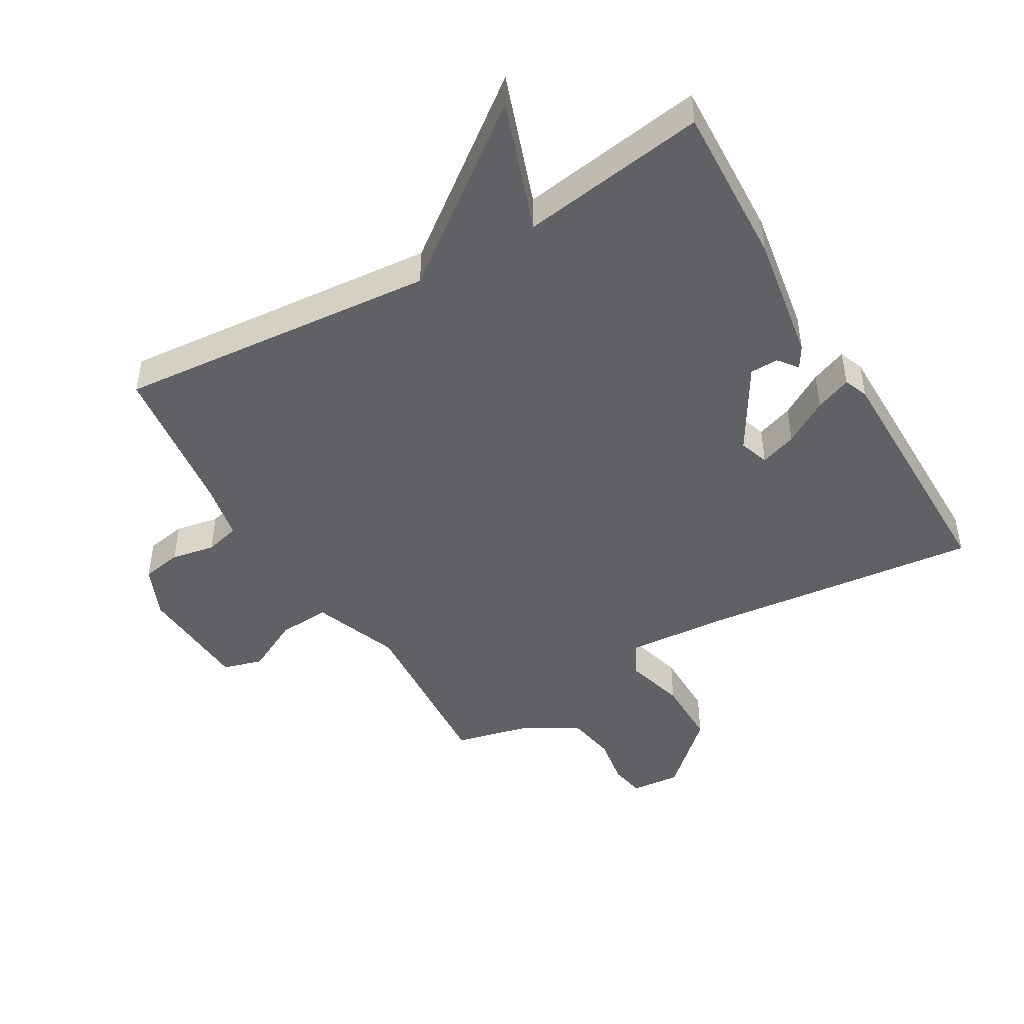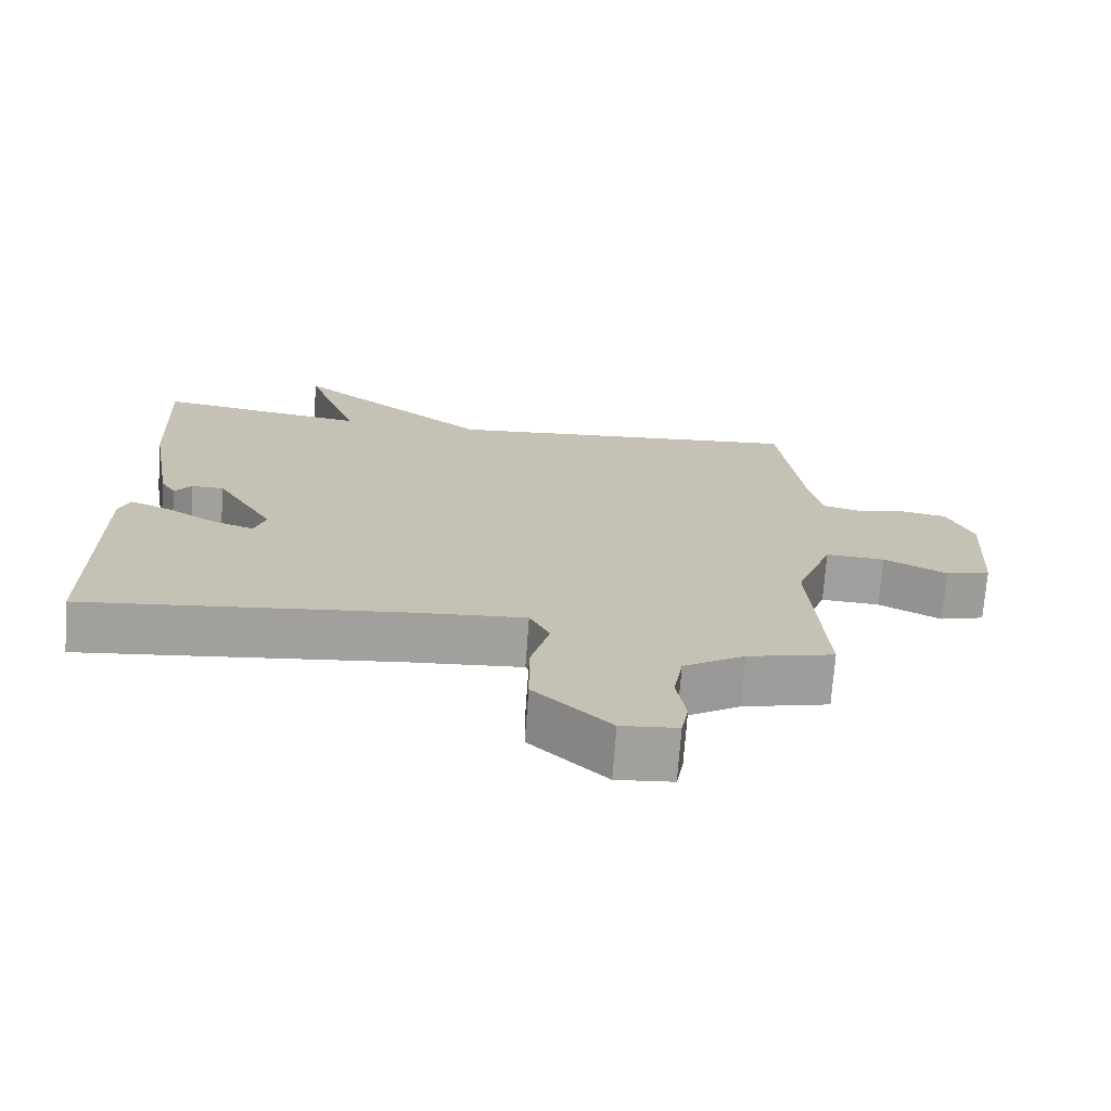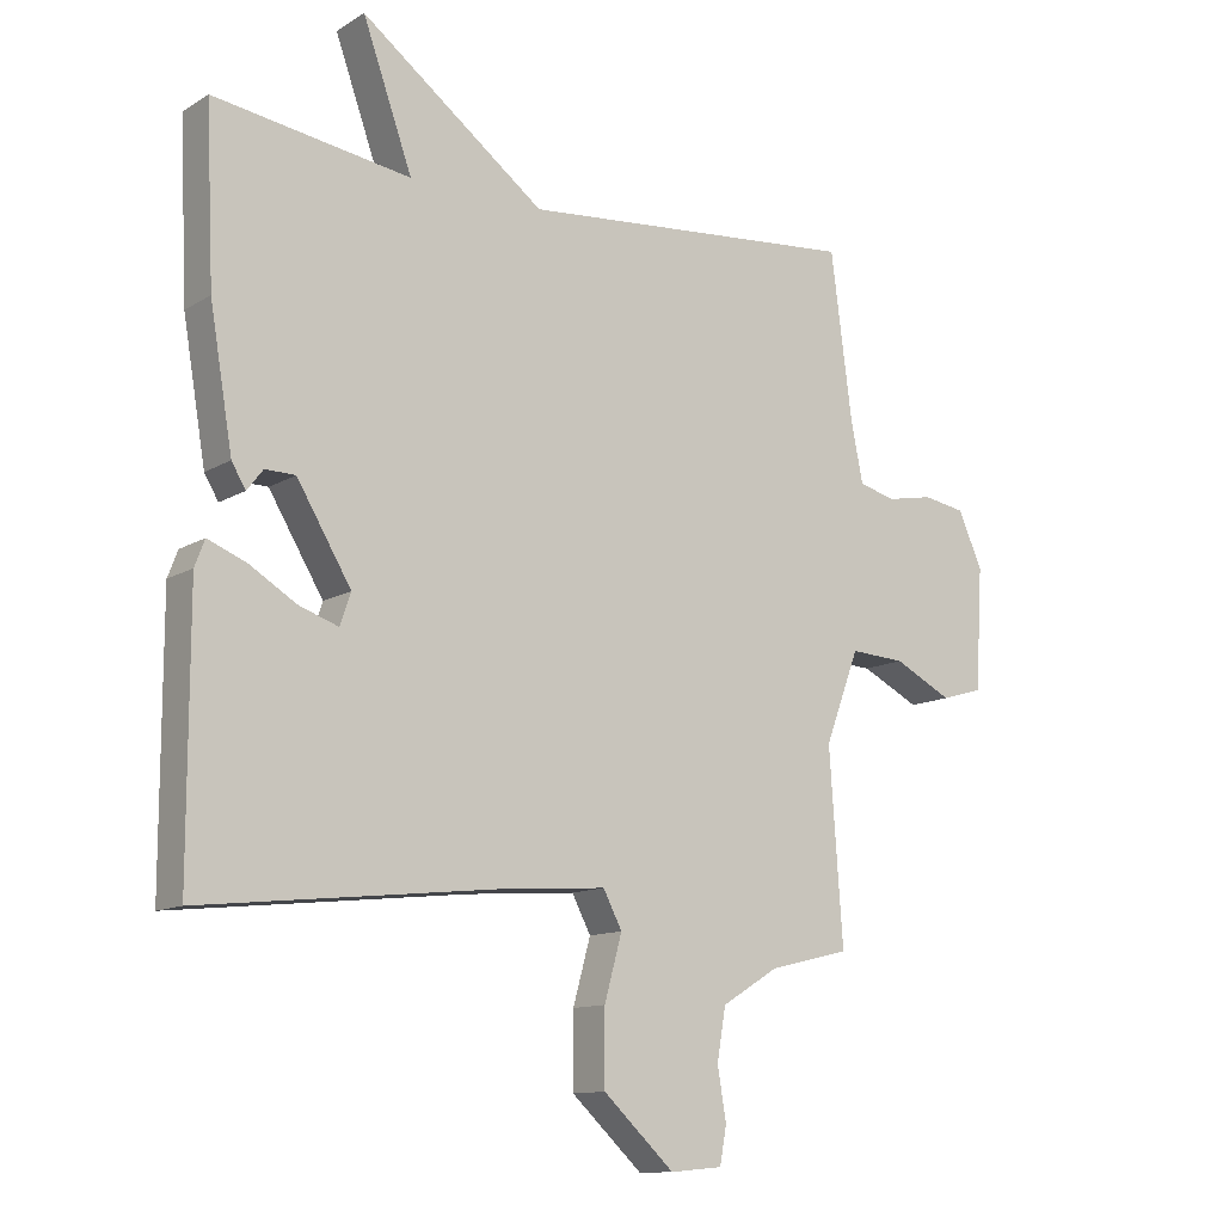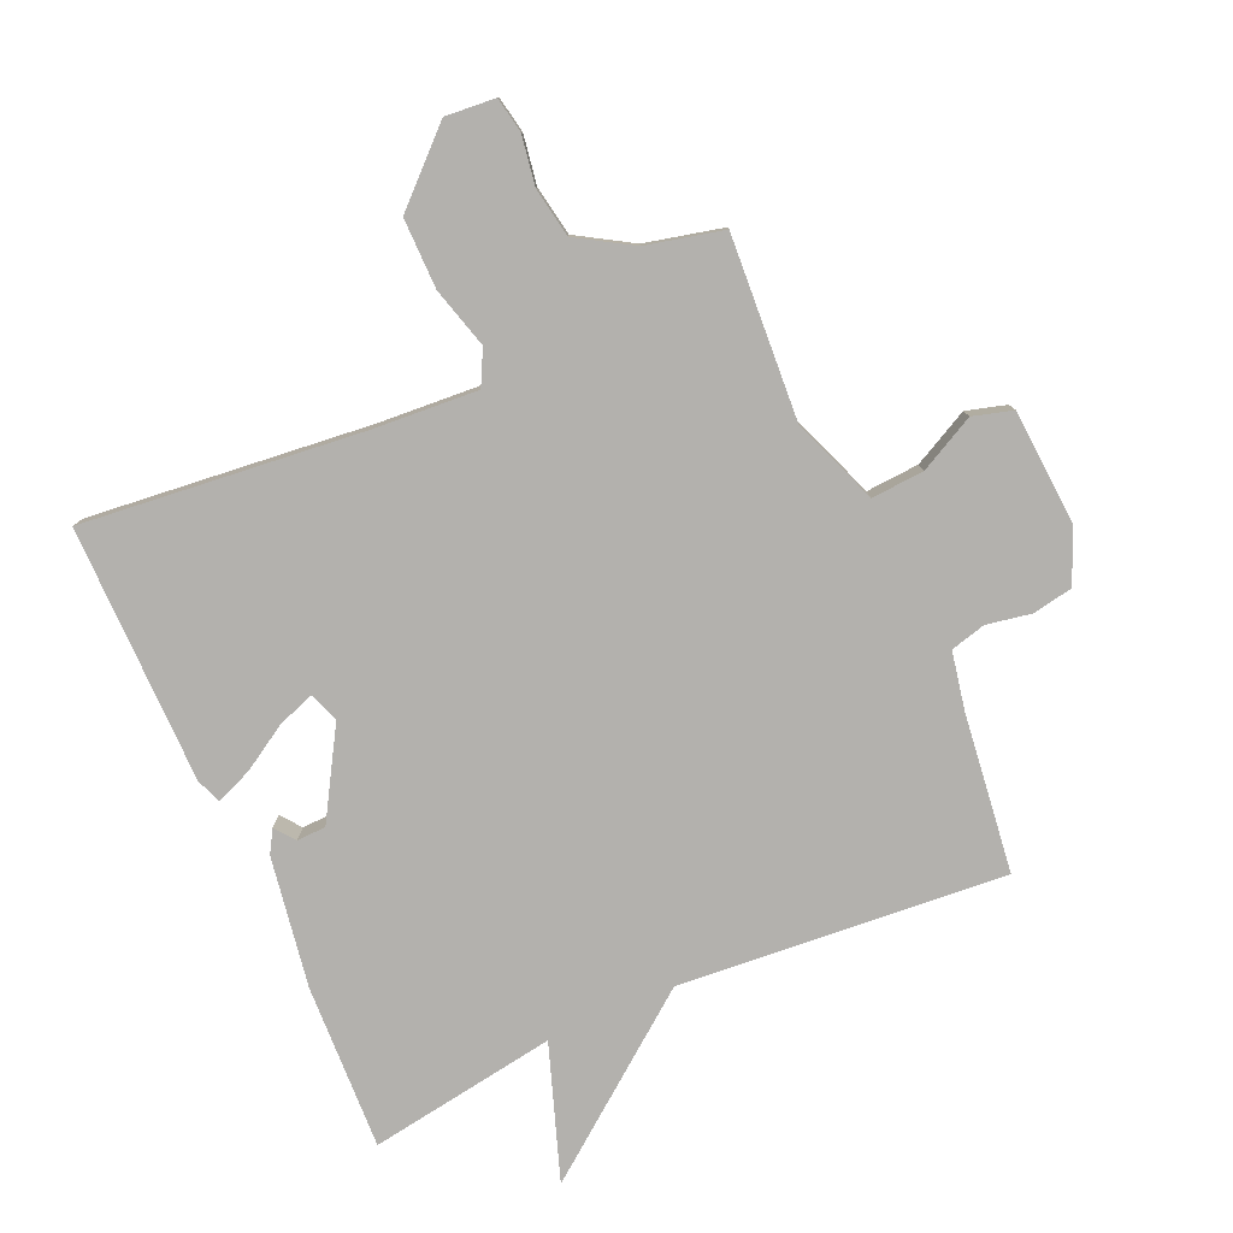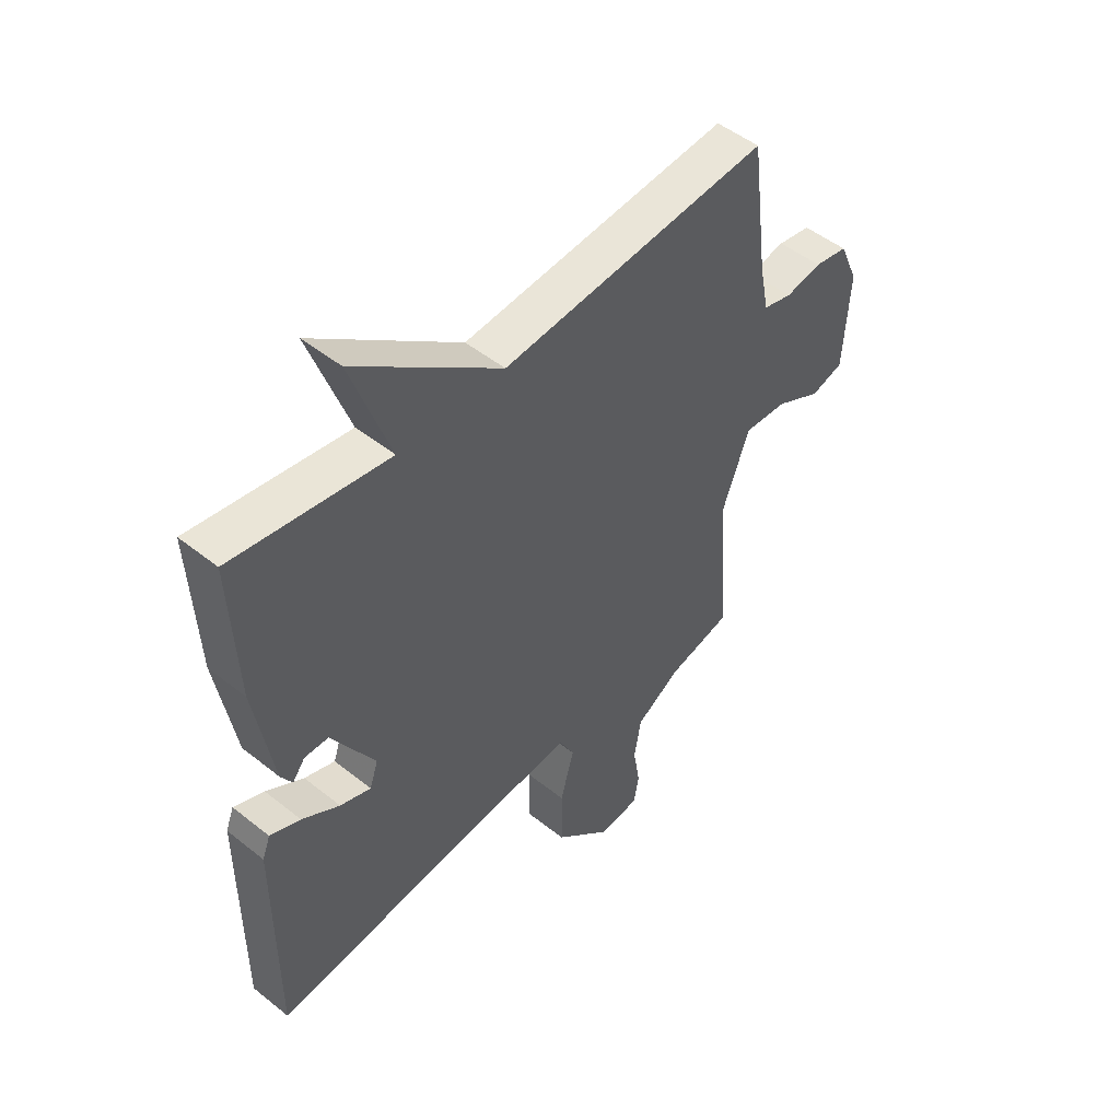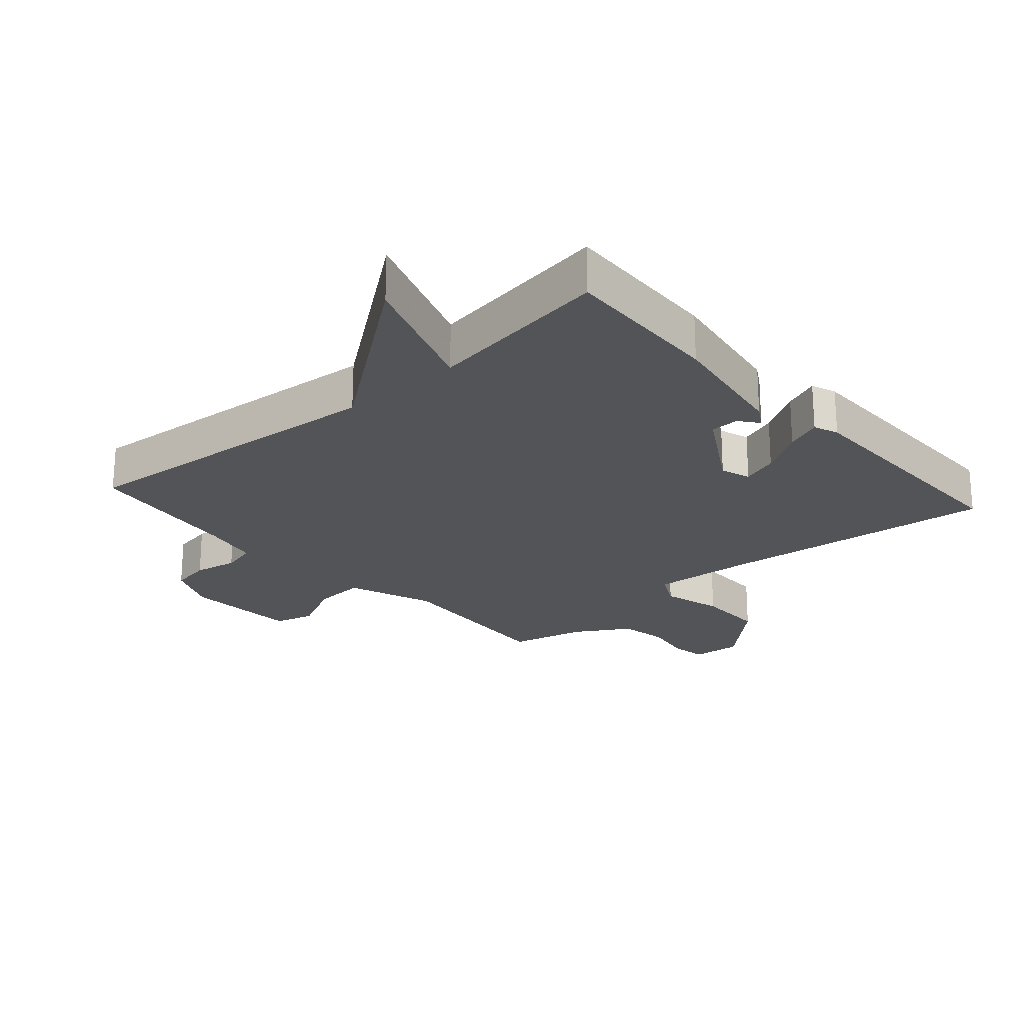
<metadata>
{"format":"obj","ext":"obj","renderer":"f3d","projection":"perspective","resolution":1024,"background":"white","views":[{"elev":-46.2,"azim":30.4,"up":"+Y"},{"elev":-71.6,"azim":175.8,"up":"+Z"},{"elev":-12.0,"azim":144.3,"up":"+Z"},{"elev":-79.3,"azim":-155.8,"up":"+Y"},{"elev":49.2,"azim":131.5,"up":"+Z"},{"elev":-22.8,"azim":41.5,"up":"+Y"}]}
</metadata>
<code>
v 0.5 0.07 0.5
v 0.488 0.07 0.243
v 0.454 0.07 0.041
v 0.433 0.07 0.006
v 0.409 0.07 0.037
v 0.364 0.07 0.036
v 0.283 0.07 -0.099
v 0.299 0.07 -0.146
v 0.357 0.07 -0.126
v 0.428 0.07 -0.083
v 0.485 0.07 -0.06
v 0.5 0.07 -0.099
v 0.5 0.07 -0.5
v 0.062 0.07 -0.452
v -0.099 0.07 -0.44
v -0.127 0.07 -0.494
v -0.101 0.07 -0.589
v -0.101 0.07 -0.698
v -0.207 0.07 -0.797
v -0.285 0.07 -0.79
v -0.295 0.07 -0.735
v -0.282 0.07 -0.658
v -0.295 0.07 -0.581
v -0.38 0.07 -0.529
v -0.5 0.07 -0.5
v -0.48 0.07 -0.216
v -0.531 0.07 -0.08
v -0.613 0.07 -0.085
v -0.7 0.07 -0.129
v -0.762 0.07 -0.111
v -0.773 0.07 0.07
v -0.737 0.07 0.152
v -0.674 0.07 0.163
v -0.605 0.07 0.15
v -0.55 0.07 0.164
v -0.532 0.07 0.253
v -0.5 0.07 0.5
v 0.007 0.07 0.456
v 0.281 0.07 0.664
v 0.207 0.07 0.456
v 0.5 0 0.5
v 0.488 0 0.243
v 0.454 0 0.041
v 0.433 0 0.006
v 0.409 0 0.037
v 0.364 0 0.036
v 0.283 0 -0.099
v 0.299 0 -0.146
v 0.357 0 -0.126
v 0.428 0 -0.083
v 0.485 0 -0.06
v 0.5 0 -0.099
v 0.5 0 -0.5
v 0.062 0 -0.452
v -0.099 0 -0.44
v -0.127 0 -0.494
v -0.101 0 -0.589
v -0.101 0 -0.698
v -0.207 0 -0.797
v -0.285 0 -0.79
v -0.295 0 -0.735
v -0.282 0 -0.658
v -0.295 0 -0.581
v -0.38 0 -0.529
v -0.5 0 -0.5
v -0.48 0 -0.216
v -0.531 0 -0.08
v -0.613 0 -0.085
v -0.7 0 -0.129
v -0.762 0 -0.111
v -0.773 0 0.07
v -0.737 0 0.152
v -0.674 0 0.163
v -0.605 0 0.15
v -0.55 0 0.164
v -0.532 0 0.253
v -0.5 0 0.5
v 0.007 0 0.456
v 0.281 0 0.664
v 0.207 0 0.456
f 38 39 40
f 36 37 38
f 35 36 38 40
f 32 33 34
f 31 32 34
f 30 31 34
f 29 30 34
f 28 29 34
f 27 28 34 35
f 40 1 2
f 35 40 2
f 27 35 2
f 26 27 2
f 20 21 22
f 19 20 22
f 18 19 22
f 17 18 22
f 16 17 22
f 15 16 22 23
f 12 13 14
f 11 12 14
f 10 11 14
f 9 10 14
f 8 9 14 15
f 15 23 24
f 8 15 24
f 7 8 24
f 2 3 4 5
f 2 5 6
f 24 25 26
f 7 24 26
f 6 7 26
f 2 6 26
f 80 79 78
f 78 77 76
f 80 78 76 75
f 74 73 72
f 74 72 71
f 74 71 70
f 74 70 69
f 74 69 68
f 75 74 68 67
f 42 41 80
f 42 80 75
f 42 75 67
f 42 67 66
f 62 61 60
f 62 60 59
f 62 59 58
f 62 58 57
f 62 57 56
f 63 62 56 55
f 54 53 52
f 54 52 51
f 54 51 50
f 54 50 49
f 55 54 49 48
f 64 63 55
f 64 55 48
f 64 48 47
f 45 44 43 42
f 46 45 42
f 66 65 64
f 66 64 47
f 66 47 46
f 66 46 42
f 1 41 42 2
f 2 42 43 3
f 3 43 44 4
f 4 44 45 5
f 5 45 46 6
f 6 46 47 7
f 7 47 48 8
f 8 48 49 9
f 9 49 50 10
f 10 50 51 11
f 11 51 52 12
f 12 52 53 13
f 13 53 54 14
f 14 54 55 15
f 15 55 56 16
f 16 56 57 17
f 17 57 58 18
f 18 58 59 19
f 19 59 60 20
f 20 60 61 21
f 21 61 62 22
f 22 62 63 23
f 23 63 64 24
f 24 64 65 25
f 25 65 66 26
f 26 66 67 27
f 27 67 68 28
f 28 68 69 29
f 29 69 70 30
f 30 70 71 31
f 31 71 72 32
f 32 72 73 33
f 33 73 74 34
f 34 74 75 35
f 35 75 76 36
f 36 76 77 37
f 37 77 78 38
f 38 78 79 39
f 39 79 80 40
f 40 80 41 1

</code>
